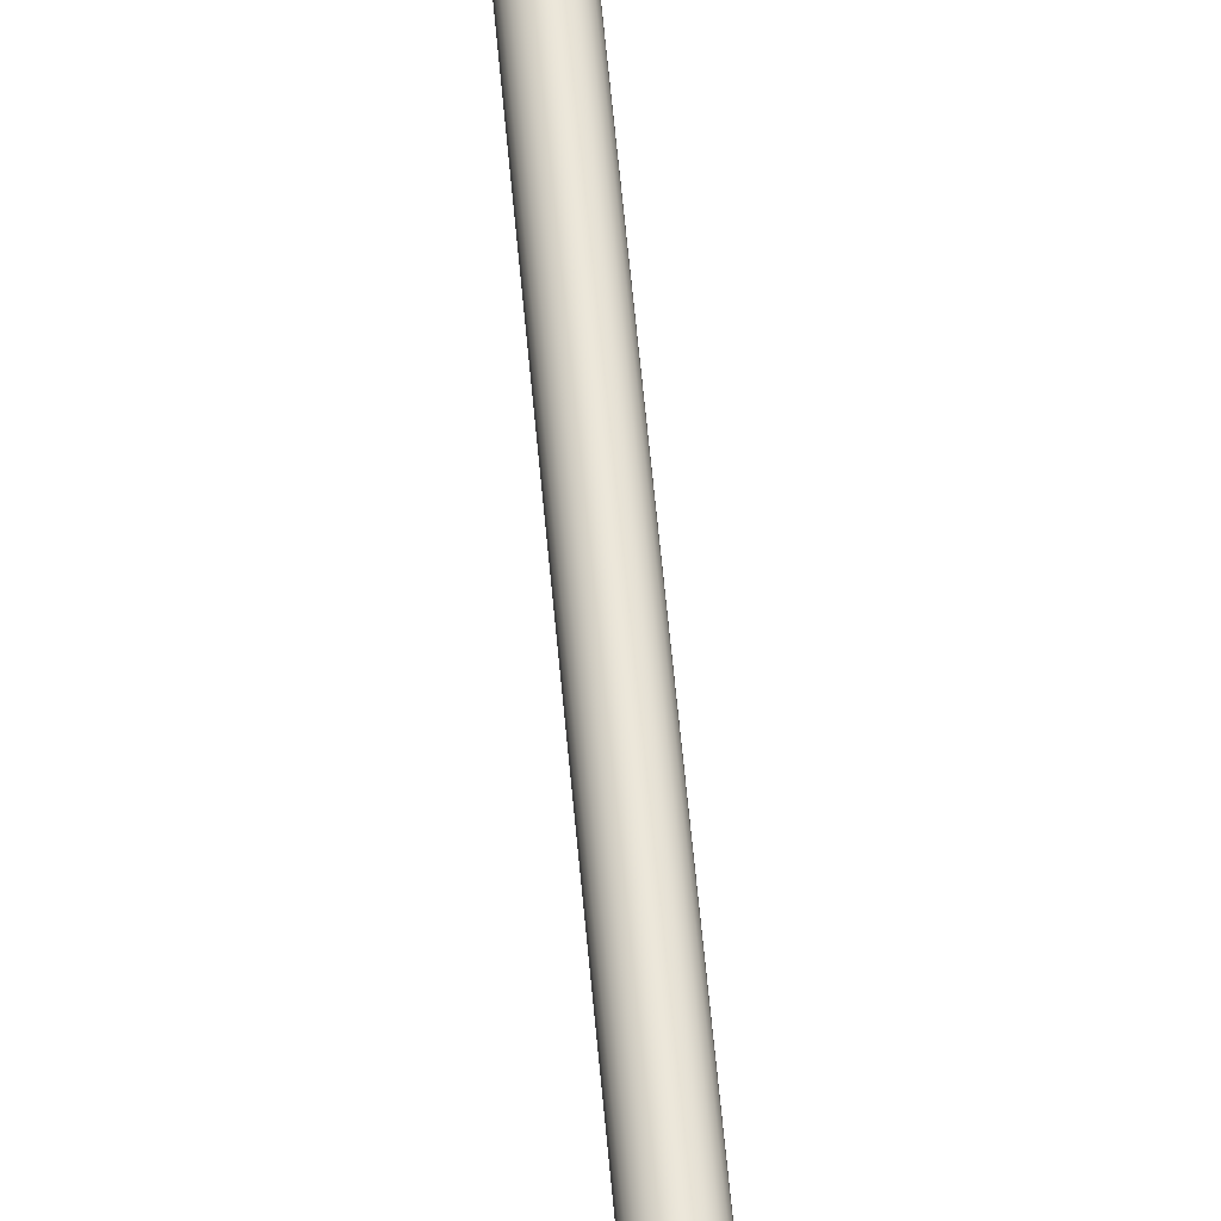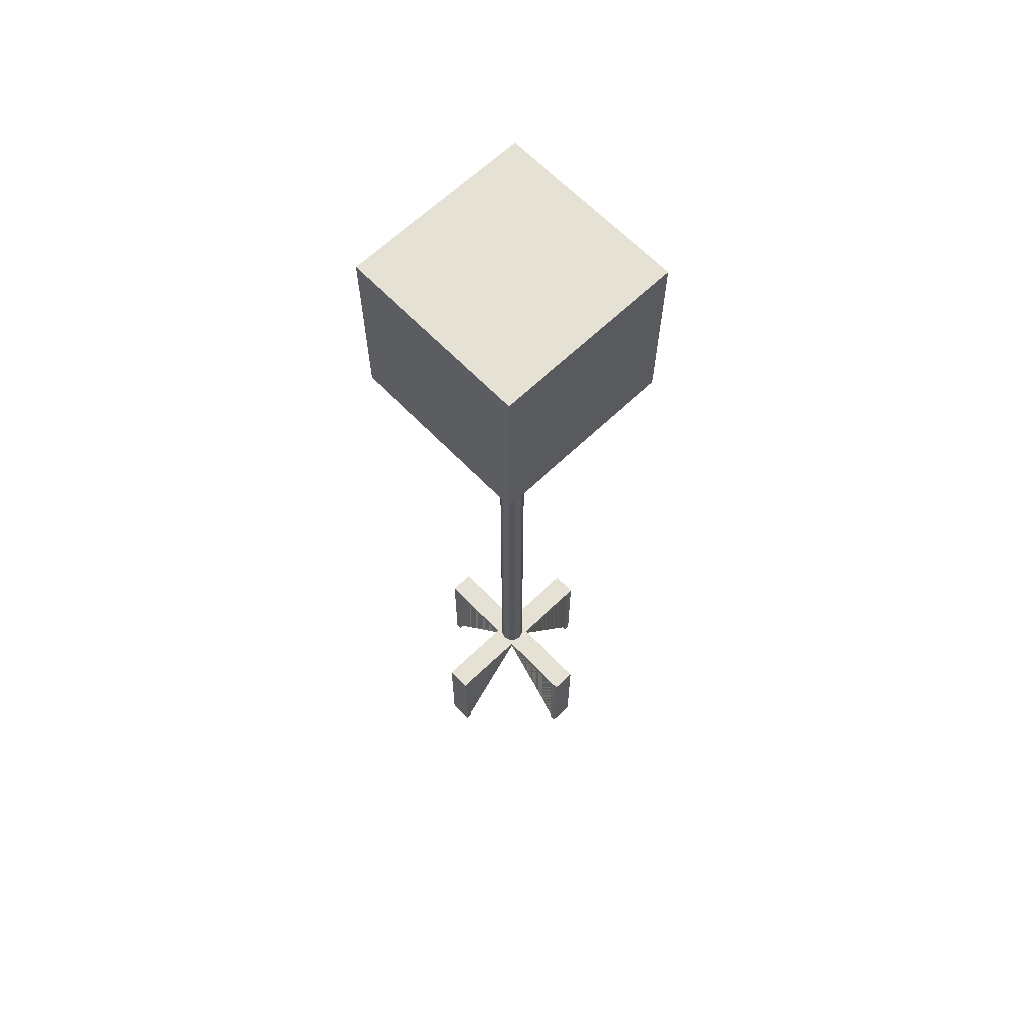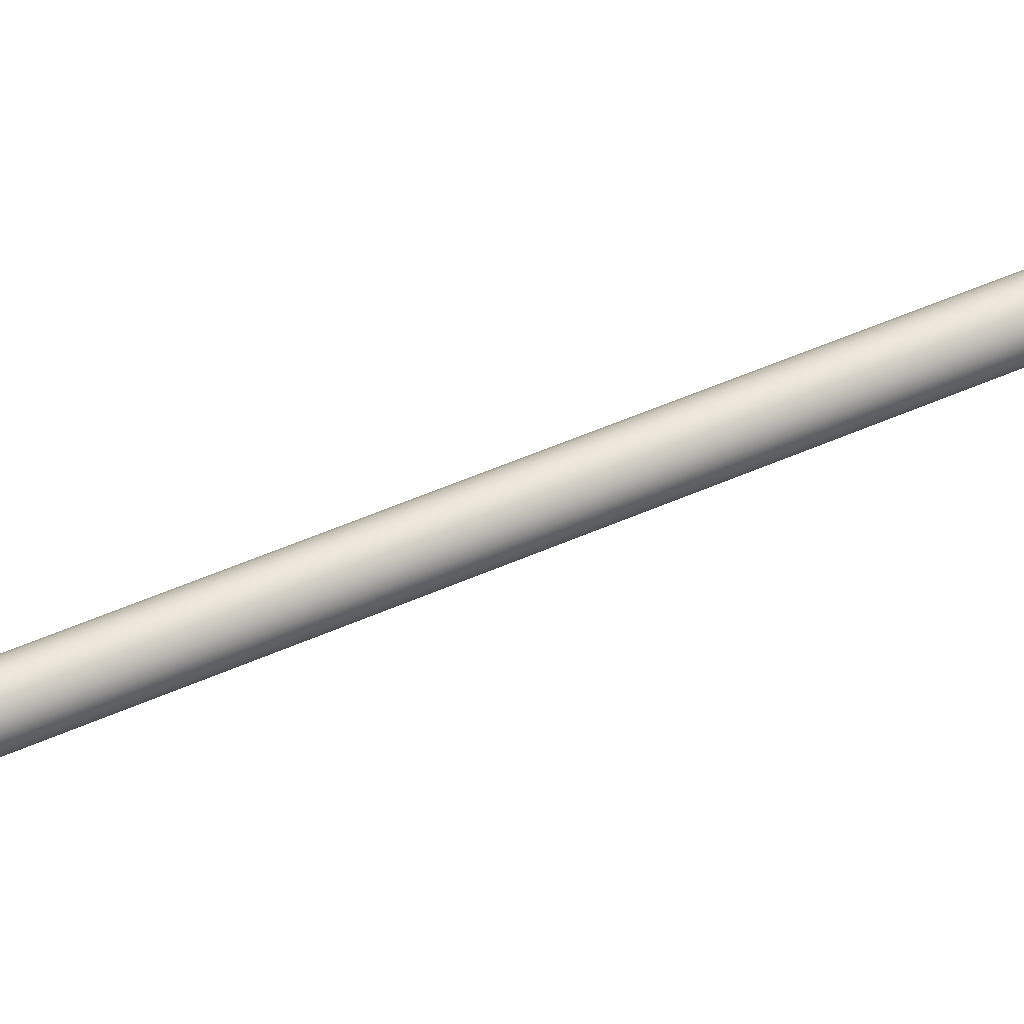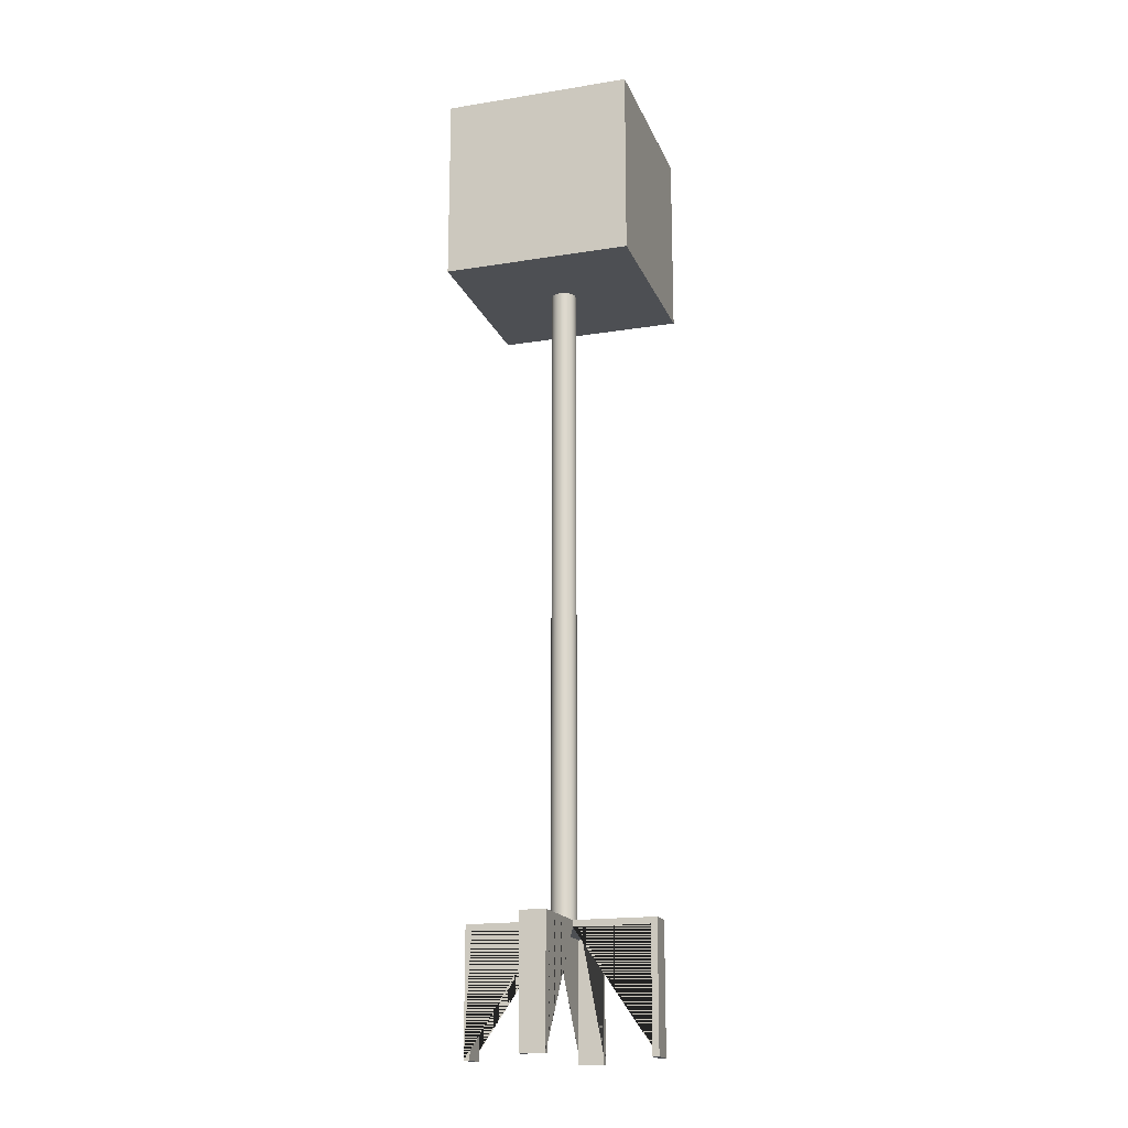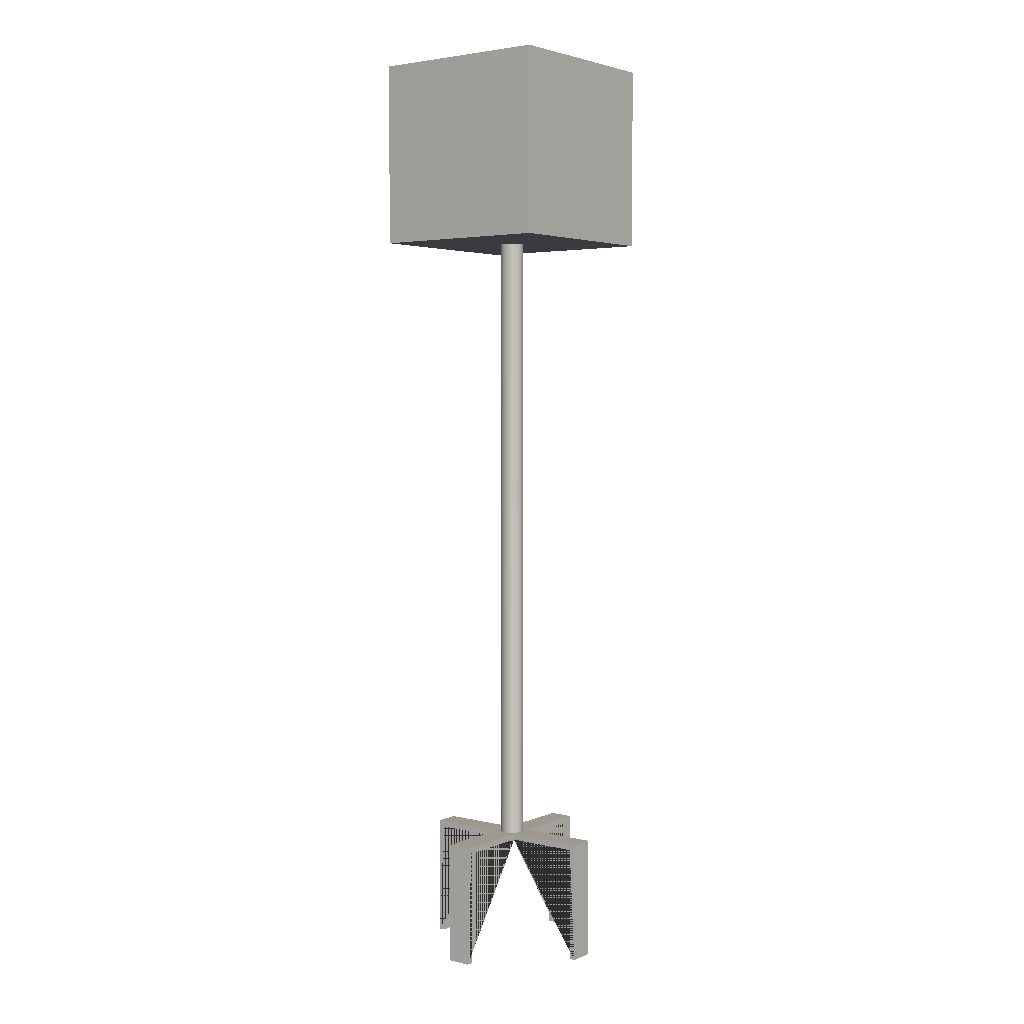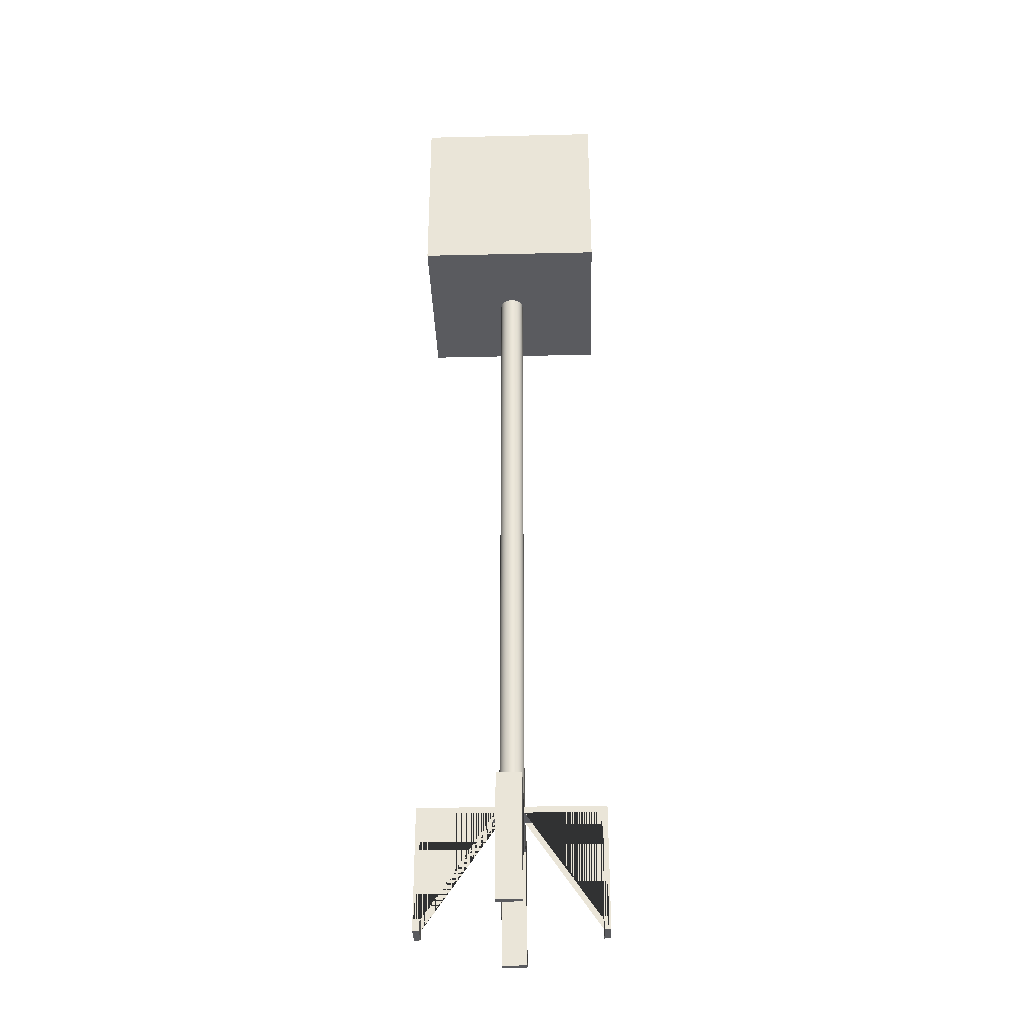
<metadata>
{"format":"obj","ext":"obj","renderer":"f3d","projection":"perspective","resolution":1024,"background":"white","views":[{"elev":57.1,"azim":-5.0,"up":"+Z"},{"elev":64.5,"azim":46.1,"up":"+Y"},{"elev":44.8,"azim":-118.2,"up":"+Z"},{"elev":-17.9,"azim":17.4,"up":"+Y"},{"elev":3.5,"azim":37.4,"up":"+Y"},{"elev":-33.2,"azim":1.8,"up":"+Y"}]}
</metadata>
<code>
g Mesh1 Model
v 0 12.3 -3
v 1.359 12.3 -1.641
v 0 12.3 -0
f 1 2 3
v 3 12.3 -3
f 2 1 4
v 0 15.3 -3
v 3 15.3 -3
f 4 1 5 6
v 0 15.3 -0
f 1 3 7 5
v 3 12.3 -0
v 3 15.3 -0
f 3 8 9 7
v 1.359 12.3 -1.359
f 3 10 8
v 1.327 12.3 -1.4
f 10 3 11
v 1.307 12.3 -1.448
f 11 3 12
v 1.3 12.3 -1.5
f 12 3 13
v 1.307 12.3 -1.552
f 3 14 13
v 1.327 12.3 -1.6
f 3 15 14
f 3 2 15
v 1.359 2 -1.641
v 1.327 2 -1.6
f 15 2 16 17
v 1.4 12.3 -1.673
v 1.4 2 -1.673
f 2 18 19 16
f 2 4 18
v 1.448 12.3 -1.693
f 18 4 20
v 1.5 12.3 -1.7
f 20 4 21
v 1.552 12.3 -1.693
f 21 4 22
v 1.6 12.3 -1.673
f 22 4 23
v 1.641 12.3 -1.641
f 23 4 24
v 1.673 12.3 -1.6
f 24 4 25
v 1.693 12.3 -1.552
f 25 4 26
v 1.7 12.3 -1.5
f 26 4 27
f 8 27 4
v 1.693 12.3 -1.448
f 8 28 27
v 1.673 12.3 -1.4
f 8 29 28
v 1.641 12.3 -1.359
f 8 30 29
v 1.6 12.3 -1.327
f 8 31 30
v 1.552 12.3 -1.307
f 8 32 31
v 1.5 12.3 -1.3
f 8 33 32
v 1.448 12.3 -1.307
f 8 34 33
v 1.4 12.3 -1.327
f 8 35 34
f 8 10 35
v 1.359 2 -1.359
v 1.4 2 -1.327
f 35 10 36 37
v 1.327 2 -1.4
f 10 11 38 36
v 1.307 2 -1.448
f 11 12 39 38
v 1.3 2 -1.5
f 12 13 40 39
v 1.307 2 -1.552
f 13 14 41 40
f 14 15 17 41
v 1.5 2 -1.7
v 1.7 2 -1.7
v 1.7 2 -3
v 1.3 2 -3
v 1.3 2 -1.7
v 1.5 2 -1.7
v 1.552 2 -1.693
v 1.6 2 -1.673
v 1.641 2 -1.641
v 1.673 2 -1.6
v 1.693 2 -1.552
v 1.7 2 -1.5
v 1.693 2 -1.448
v 1.673 2 -1.4
v 1.641 2 -1.359
v 1.6 2 -1.327
v 1.552 2 -1.307
v 1.5 2 -1.3
v 1.448 2 -1.307
v 1.448 2 -1.693
f 42 43 44 45 46 47 48 49 50 51 52 53 54 55 56 57 58 59 60 37 36 38 39 40 41 17 16 19 61
v 1.7 2 -1.3
v 1.3 2 -1.3
f 59 62 53 43 42 46 40 63
v 1.3 2 -0
v 1.7 2 -0
f 64 65 62 59 63
v 1.3 0 -0
v 1.7 0 -0
f 66 67 65 64
v 1.3 0 -0.1
v 1.7 0 -0.1
f 66 68 69 67
v 1.3 1.9 -1.3
v 1.3 1.9 -0.1
f 66 64 63 70 71 68
v 0 0 -1.3
v 0.1 0 -1.3
v 0.1 1.9 -1.3
v 0 2 -1.3
f 72 73 74 70 63 75
v 0 0 -1.7
v 0.1 0 -1.7
f 76 77 73 72
v 0 2 -1.7
v 1.3 1.9 -1.7
v 0.1 1.9 -1.7
f 76 78 46 79 80 77
f 76 72 75 78
f 75 63 40 46 78
v 1.3 0 -3
v 1.3 0 -2.9
v 1.3 1.9 -2.9
f 81 82 83 79 46 45
v 1.7 0 -3
v 1.7 0 -2.9
f 84 85 82 81
v 1.7 1.9 -1.7
v 1.7 1.9 -2.9
f 84 44 43 86 87 85
f 84 81 45 44
v 3 0 -1.7
v 2.9 0 -1.7
v 2.9 1.9 -1.7
v 3 2 -1.7
f 88 89 90 86 43 91
v 3 0 -1.3
v 2.9 0 -1.3
f 92 93 89 88
v 3 2 -1.3
v 1.7 1.9 -1.3
v 2.9 1.9 -1.3
f 92 94 62 95 96 93
f 92 88 91 94
f 91 43 53 62 94
v 1.7 1.9 -0.1
f 67 69 97 95 62 65
f 69 68 71 97
f 95 97 71 70 74 80 79 83 87 86 90 96
f 73 77 80 74
f 82 85 87 83
f 89 93 96 90
f 21 22 48 42
f 22 23 49 48
f 23 24 50 49
f 24 25 51 50
f 25 26 52 51
f 26 27 53 52
f 27 28 54 53
f 28 29 55 54
f 29 30 56 55
f 30 31 57 56
f 31 32 58 57
f 32 33 59 58
f 33 34 60 59
f 34 35 37 60
f 20 21 42 61
f 18 20 61 19
f 8 4 6 9
f 9 6 5 7

</code>
